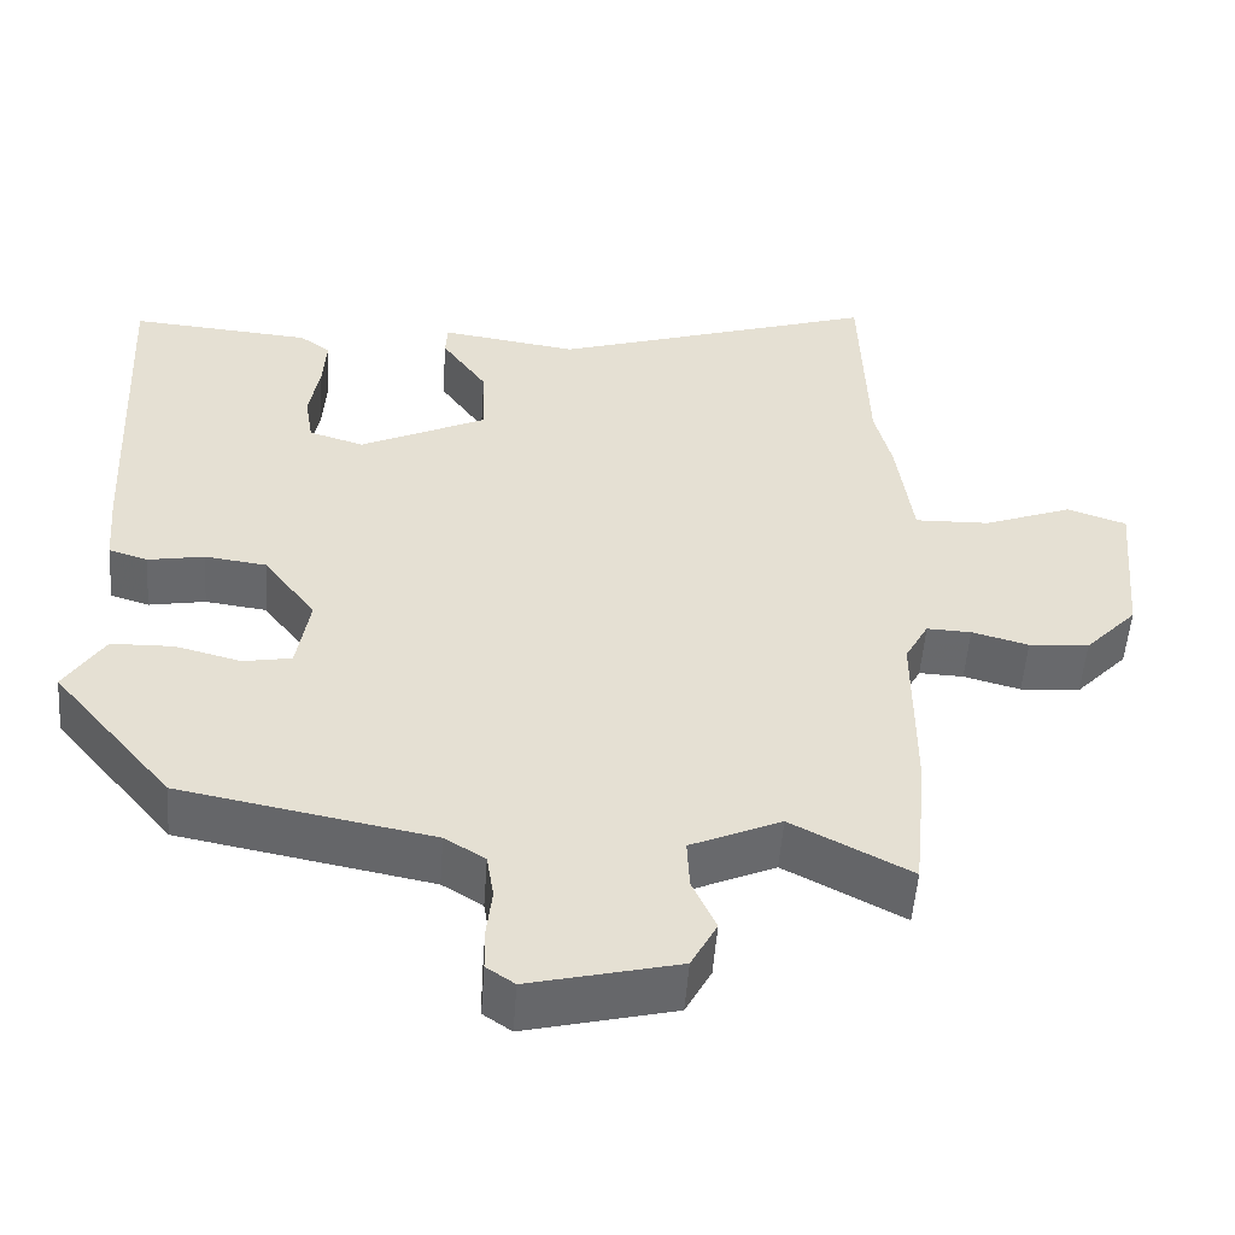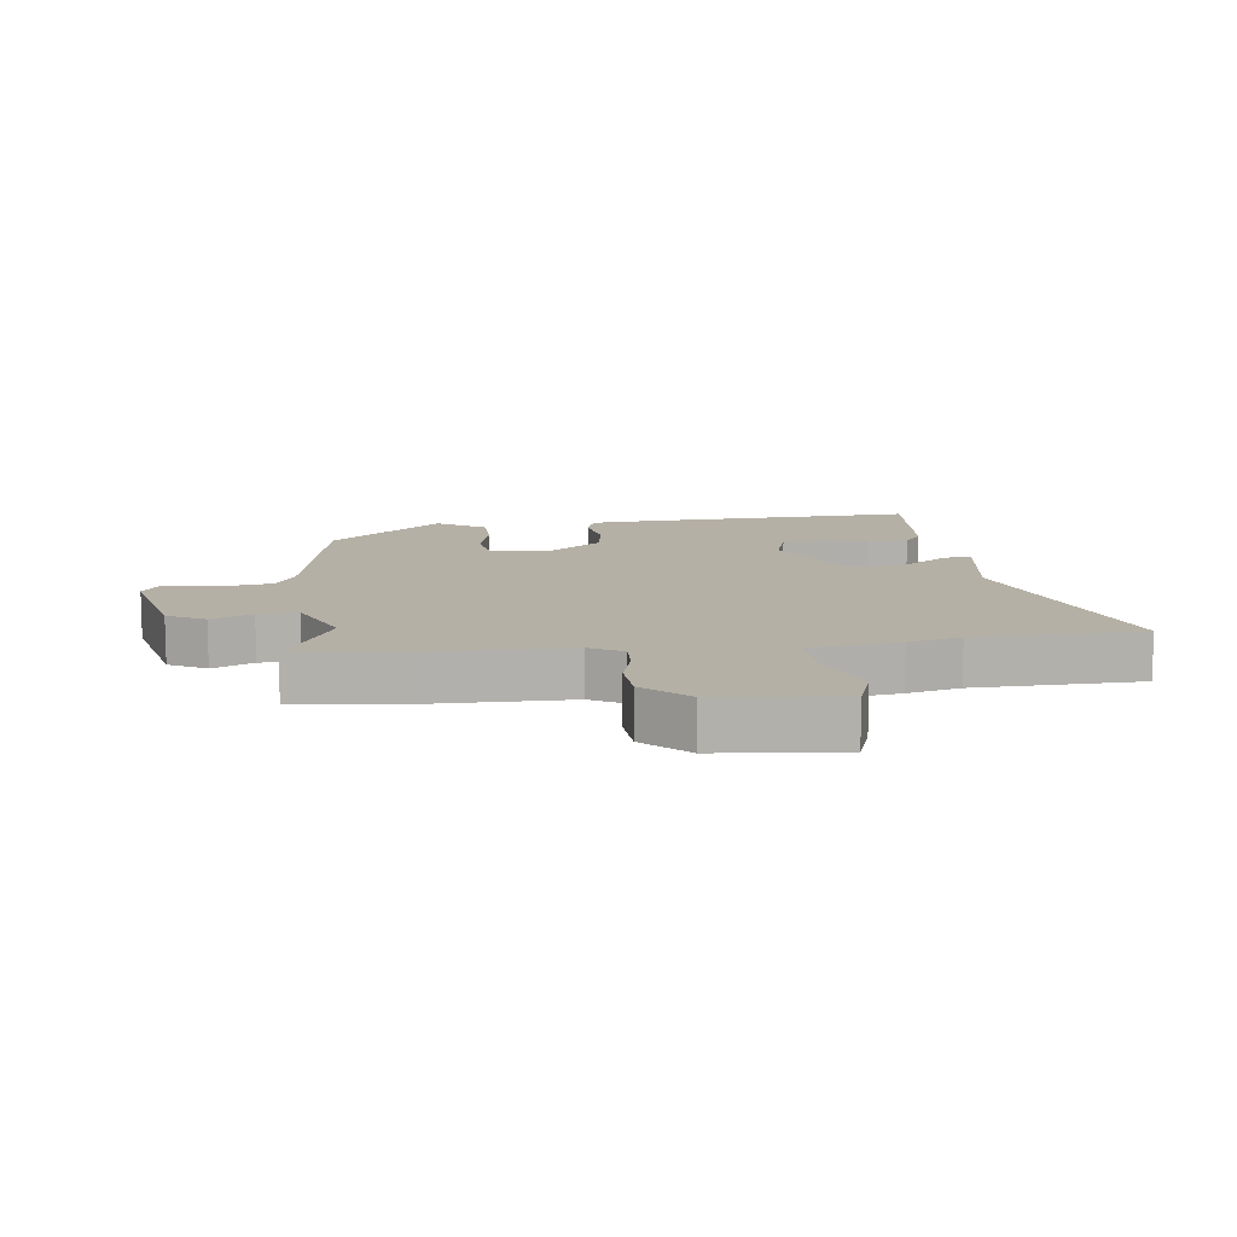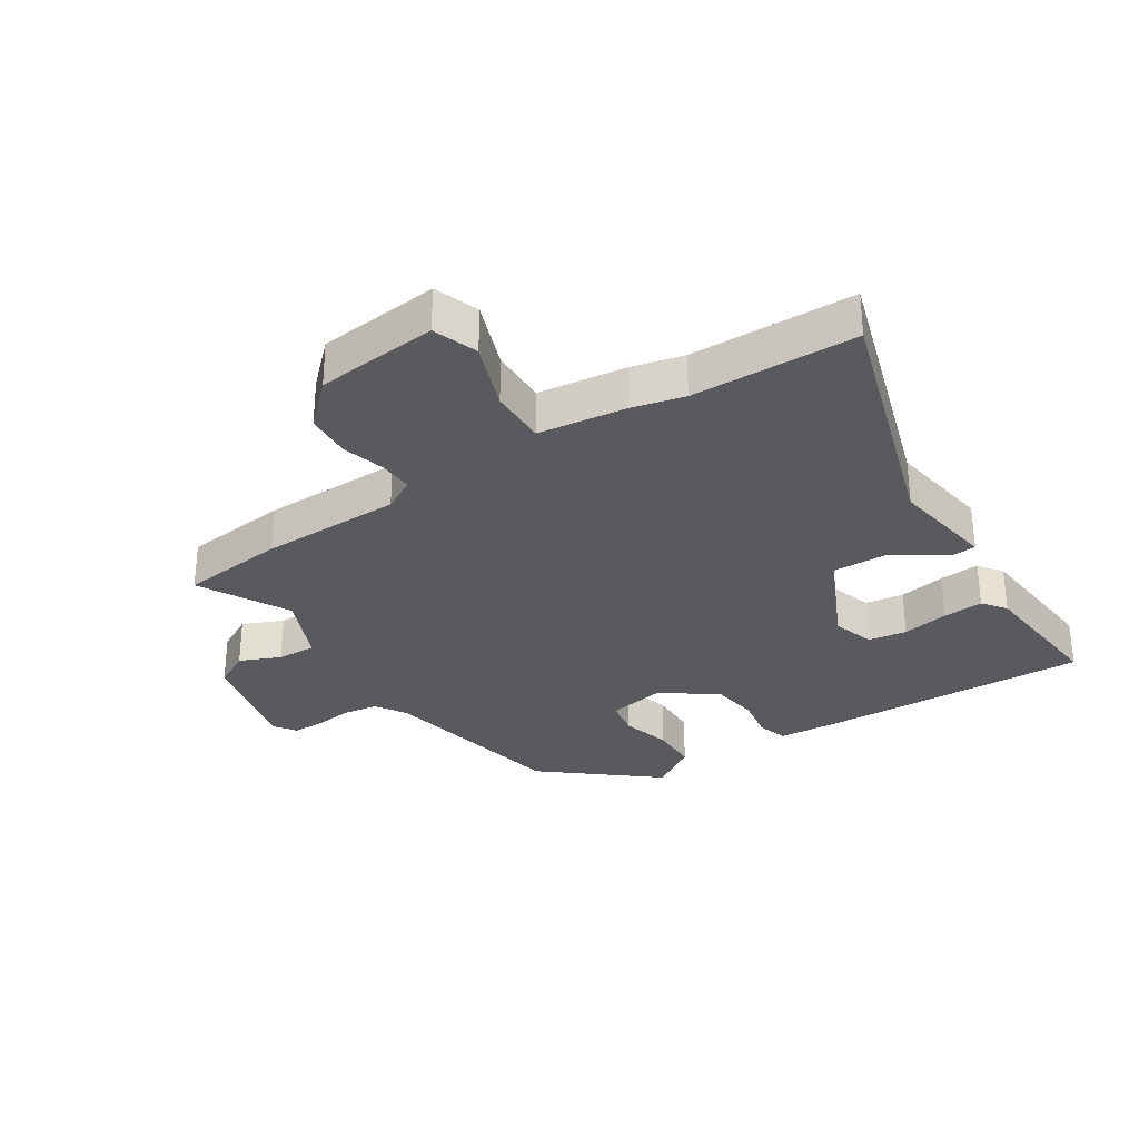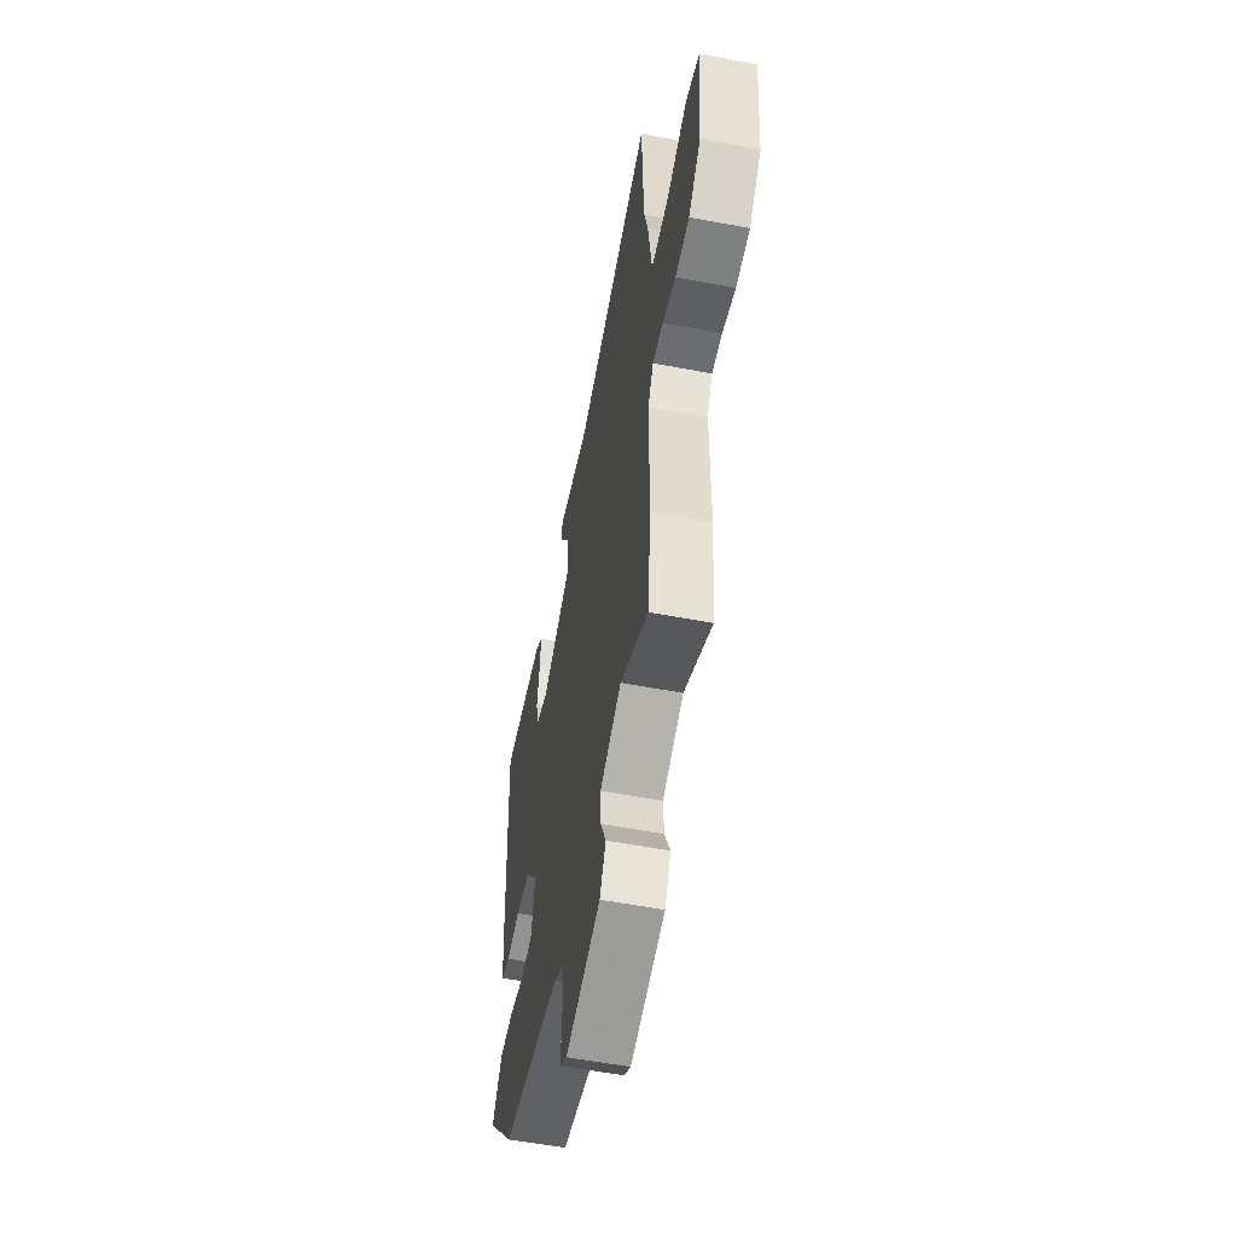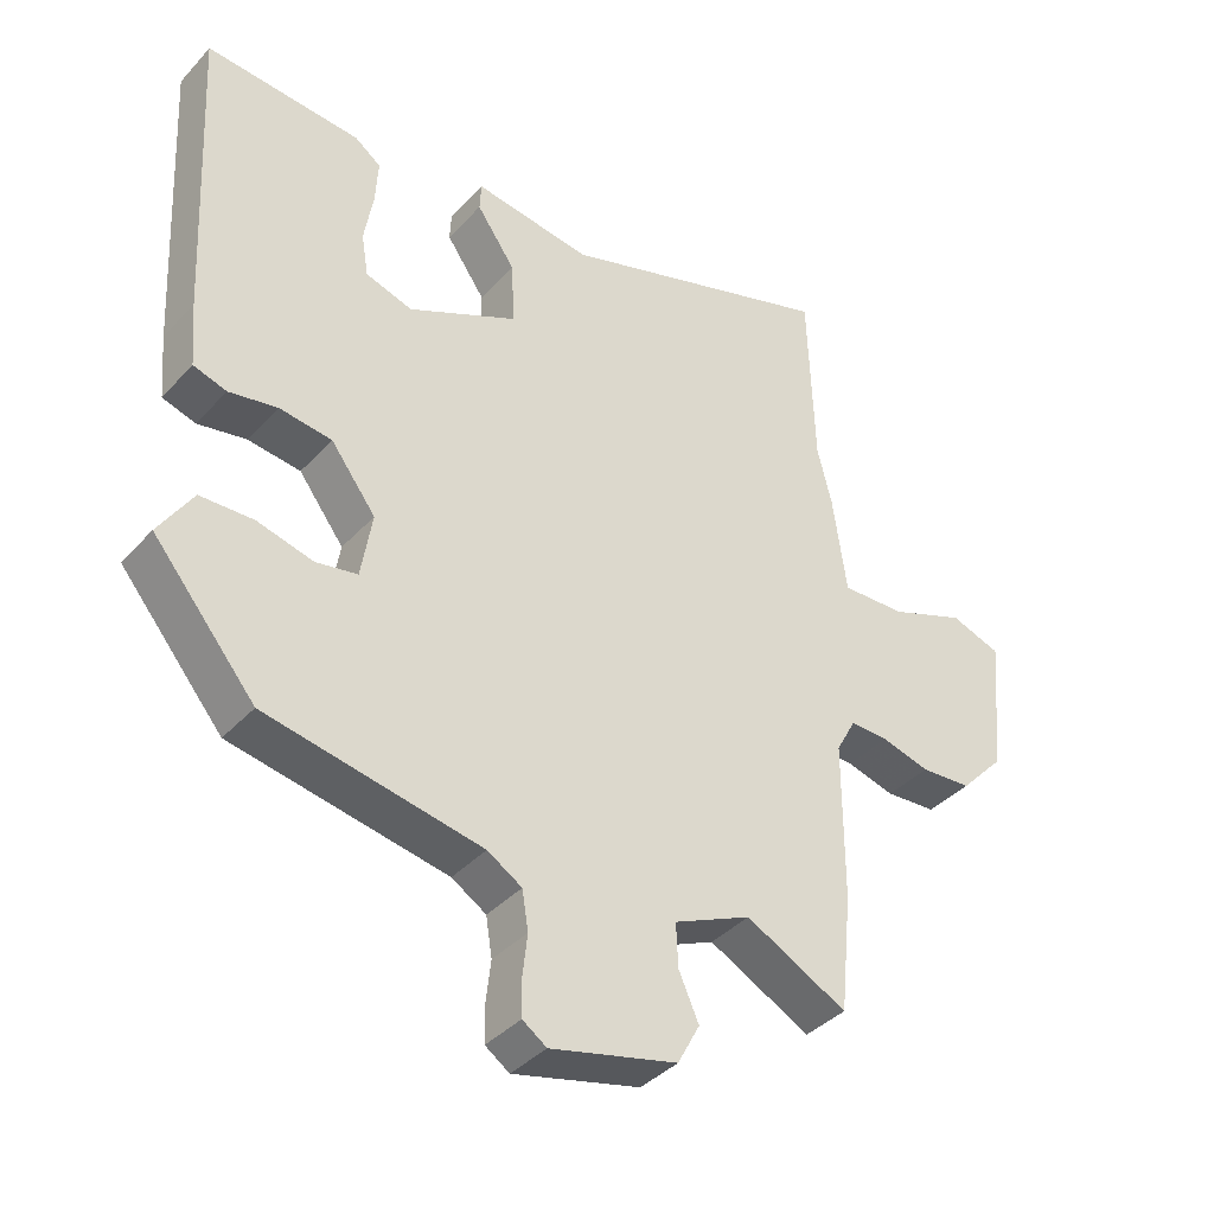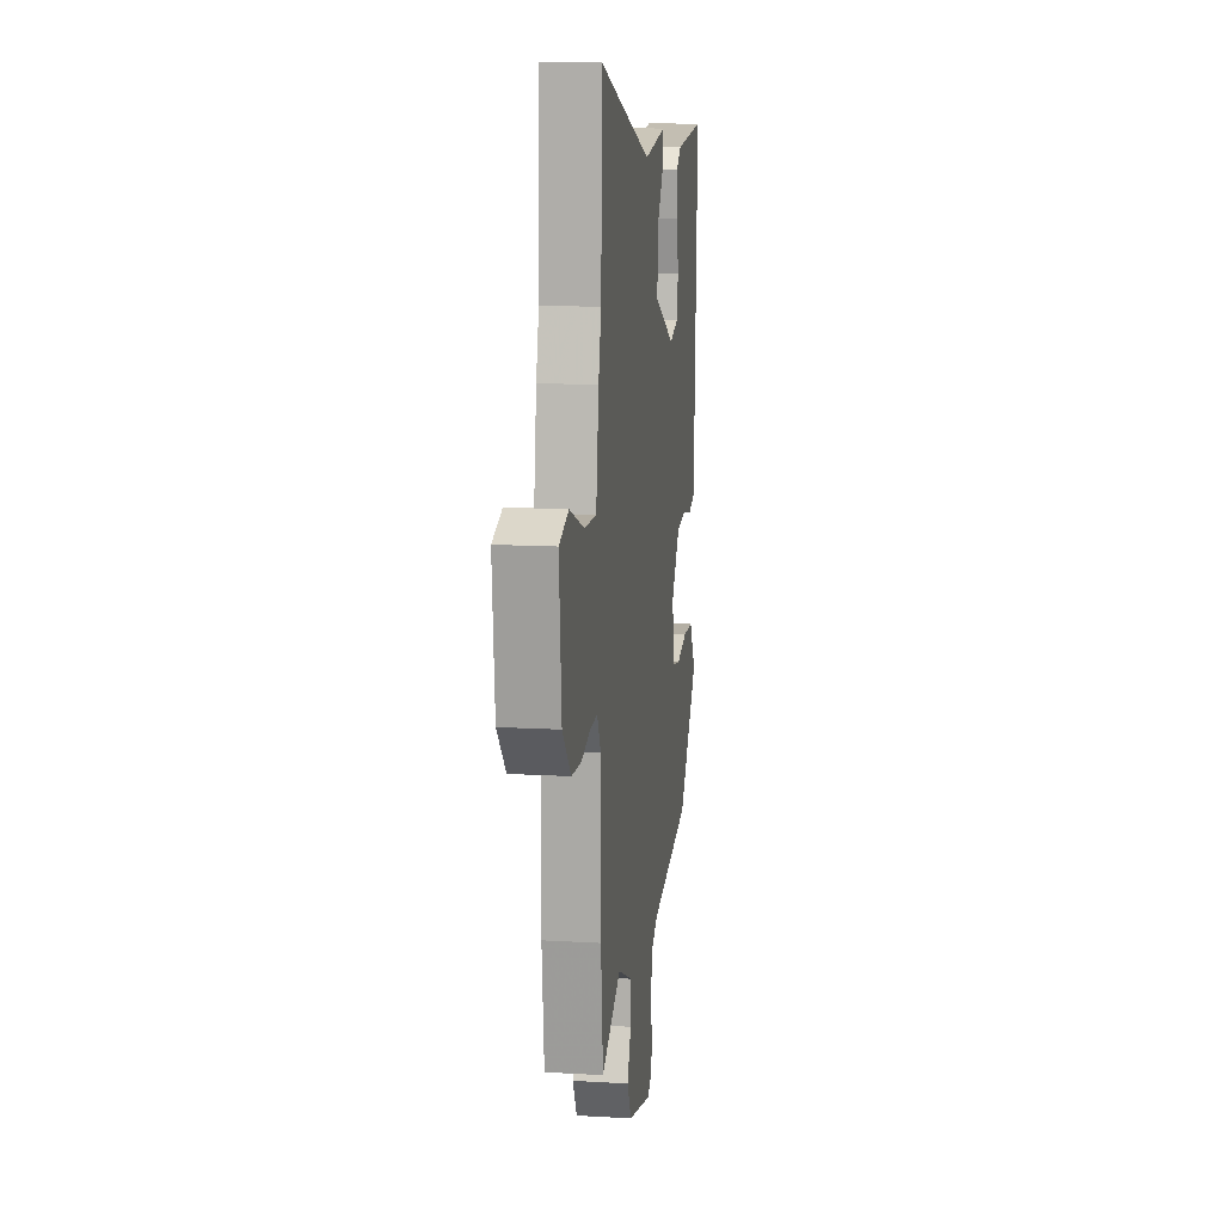
<metadata>
{"format":"obj","ext":"obj","renderer":"f3d","projection":"perspective","resolution":1024,"background":"white","views":[{"elev":-52.7,"azim":175.9,"up":"+Z"},{"elev":11.7,"azim":-96.7,"up":"+Y"},{"elev":-31.1,"azim":-56.5,"up":"+Y"},{"elev":-56.1,"azim":-101.3,"up":"+Z"},{"elev":-38.6,"azim":142.7,"up":"+Z"},{"elev":12.8,"azim":-82.3,"up":"+Z"}]}
</metadata>
<code>
v -0.505 0.07 0.351
v -0.496 0.07 0.617
v -0.092 0.07 0.486
v 0.078 0.07 0.511
v 0.08 0.07 0.47
v 0.024 0.07 0.39
v 0.02 0.07 0.298
v 0.178 0.07 0.222
v 0.246 0.07 0.243
v 0.256 0.07 0.305
v 0.243 0.07 0.381
v 0.239 0.07 0.446
v 0.277 0.07 0.474
v 0.501 0.07 0.492
v 0.479 0.07 0.052
v 0.471 0.07 -0.042
v 0.423 0.07 -0.057
v 0.353 0.07 -0.044
v 0.277 0.07 -0.054
v 0.212 0.07 -0.14
v 0.228 0.07 -0.236
v 0.288 0.07 -0.247
v 0.369 0.07 -0.226
v 0.446 0.07 -0.228
v 0.495 0.07 -0.305
v 0.347 0.07 -0.482
v 0.036 0.07 -0.541
v -0.014 0.07 -0.572
v -0.023 0.07 -0.628
v -0.016 0.07 -0.69
v -0.017 0.07 -0.741
v -0.052 0.07 -0.765
v -0.235 0.07 -0.72
v -0.267 0.07 -0.66
v -0.238 0.07 -0.595
v -0.235 0.07 -0.532
v -0.347 0.07 -0.482
v -0.494 0.07 -0.559
v -0.511 0.07 -0.389
v -0.511 0.07 -0.16
v -0.54 0.07 -0.107
v -0.595 0.07 -0.109
v -0.665 0.07 -0.128
v -0.739 0.07 -0.123
v -0.804 0.07 -0.054
v -0.822 0.07 0.144
v -0.749 0.07 0.169
v -0.639 0.07 0.127
v -0.546 0.07 0.124
v -0.526 0.07 0.267
v -0.505 0 0.351
v -0.496 0 0.617
v -0.092 0 0.486
v 0.078 0 0.511
v 0.08 0 0.47
v 0.024 0 0.39
v 0.02 0 0.298
v 0.178 0 0.222
v 0.246 0 0.243
v 0.256 0 0.305
v 0.243 0 0.381
v 0.239 0 0.446
v 0.277 0 0.474
v 0.501 0 0.492
v 0.479 0 0.052
v 0.471 0 -0.042
v 0.423 0 -0.057
v 0.353 0 -0.044
v 0.277 0 -0.054
v 0.212 0 -0.14
v 0.228 0 -0.236
v 0.288 0 -0.247
v 0.369 0 -0.226
v 0.446 0 -0.228
v 0.495 0 -0.305
v 0.347 0 -0.482
v 0.036 0 -0.541
v -0.014 0 -0.572
v -0.023 0 -0.628
v -0.016 0 -0.69
v -0.017 0 -0.741
v -0.052 0 -0.765
v -0.235 0 -0.72
v -0.267 0 -0.66
v -0.238 0 -0.595
v -0.235 0 -0.532
v -0.347 0 -0.482
v -0.494 0 -0.559
v -0.511 0 -0.389
v -0.511 0 -0.16
v -0.54 0 -0.107
v -0.595 0 -0.109
v -0.665 0 -0.128
v -0.739 0 -0.123
v -0.804 0 -0.054
v -0.822 0 0.144
v -0.749 0 0.169
v -0.639 0 0.127
v -0.546 0 0.124
v -0.526 0 0.267
f 49 50 1
f 45 46 47 48
f 45 48 49
f 42 43 44 45
f 41 42 45 49
f 40 41 49 1
f 37 38 39 40
f 36 37 40 1
f 32 33 34 35
f 32 35 36
f 29 30 31 32
f 28 29 32 36
f 27 28 36 1
f 22 23 24 25
f 21 22 25 26
f 15 16 17 18
f 15 18 19
f 14 15 19
f 13 14 19 20
f 10 11 12 13
f 3 4 5 6
f 3 6 7
f 2 3 7
f 1 2 7
f 21 26 27 1
f 10 13 20
f 9 10 20
f 8 9 20
f 1 7 8 20
f 1 20 21
f 51 100 99
f 98 97 96 95
f 99 98 95
f 95 94 93 92
f 99 95 92 91
f 51 99 91 90
f 90 89 88 87
f 51 90 87 86
f 85 84 83 82
f 86 85 82
f 82 81 80 79
f 86 82 79 78
f 51 86 78 77
f 75 74 73 72
f 76 75 72 71
f 68 67 66 65
f 69 68 65
f 69 65 64
f 70 69 64 63
f 63 62 61 60
f 56 55 54 53
f 57 56 53
f 57 53 52
f 57 52 51
f 51 77 76 71
f 70 63 60
f 70 60 59
f 70 59 58
f 70 58 57 51
f 71 70 51
f 1 51 52 2
f 2 52 53 3
f 3 53 54 4
f 4 54 55 5
f 5 55 56 6
f 6 56 57 7
f 7 57 58 8
f 8 58 59 9
f 9 59 60 10
f 10 60 61 11
f 11 61 62 12
f 12 62 63 13
f 13 63 64 14
f 14 64 65 15
f 15 65 66 16
f 16 66 67 17
f 17 67 68 18
f 18 68 69 19
f 19 69 70 20
f 20 70 71 21
f 21 71 72 22
f 22 72 73 23
f 23 73 74 24
f 24 74 75 25
f 25 75 76 26
f 26 76 77 27
f 27 77 78 28
f 28 78 79 29
f 29 79 80 30
f 30 80 81 31
f 31 81 82 32
f 32 82 83 33
f 33 83 84 34
f 34 84 85 35
f 35 85 86 36
f 36 86 87 37
f 37 87 88 38
f 38 88 89 39
f 39 89 90 40
f 40 90 91 41
f 41 91 92 42
f 42 92 93 43
f 43 93 94 44
f 44 94 95 45
f 45 95 96 46
f 46 96 97 47
f 47 97 98 48
f 48 98 99 49
f 49 99 100 50
f 50 100 51 1

</code>
